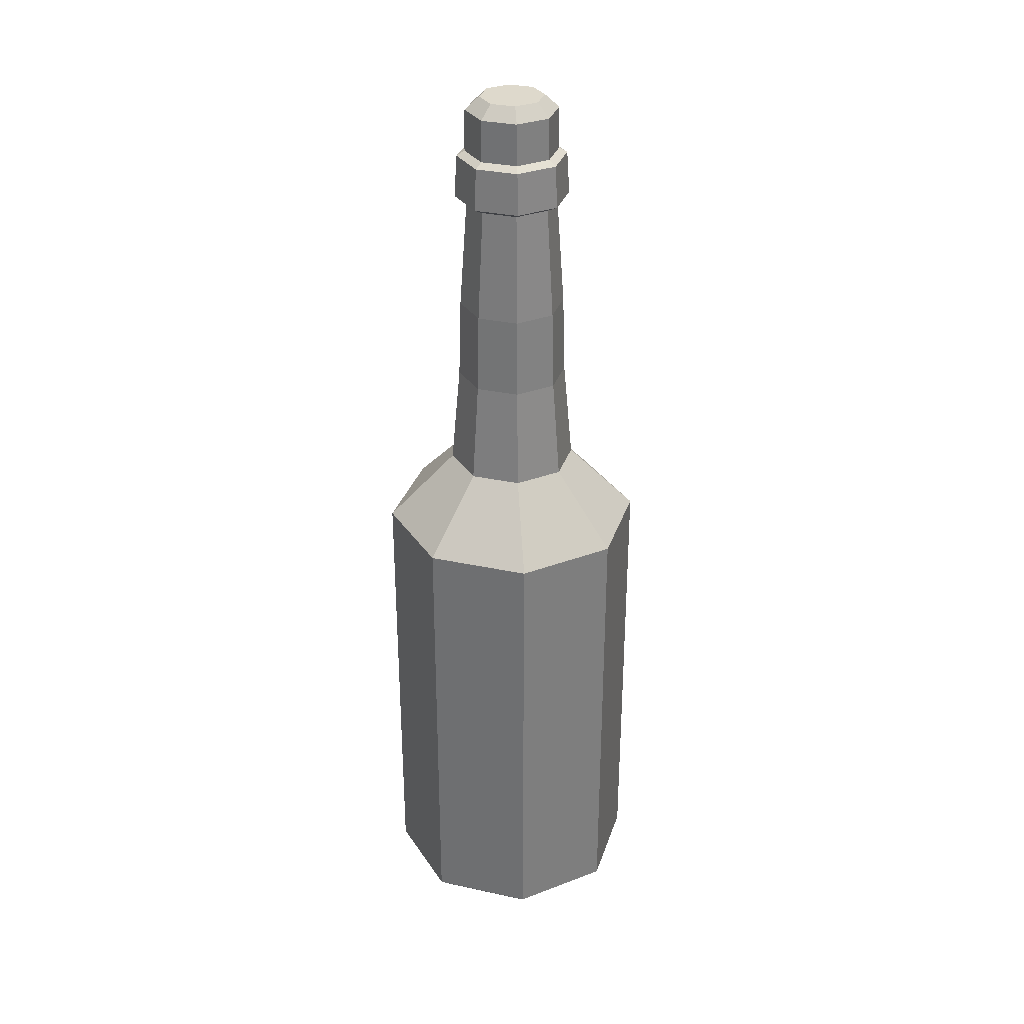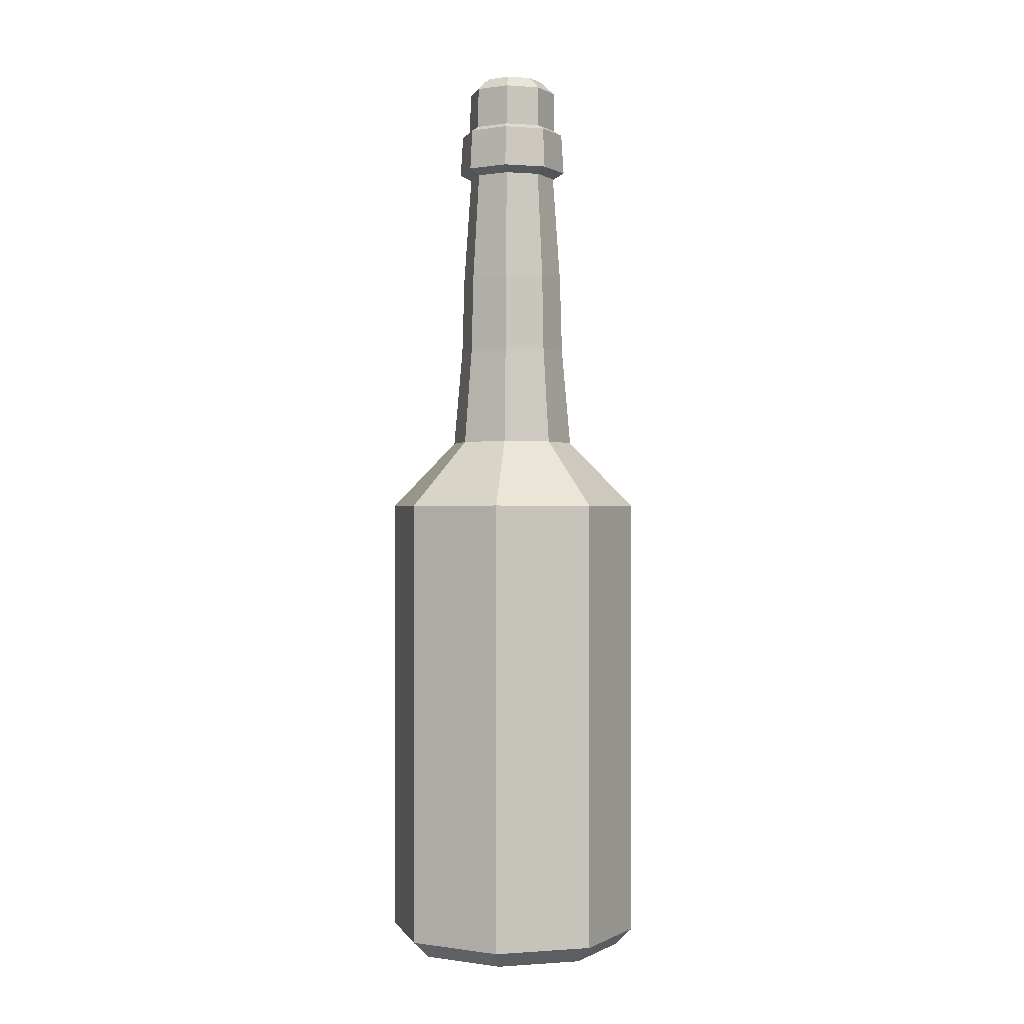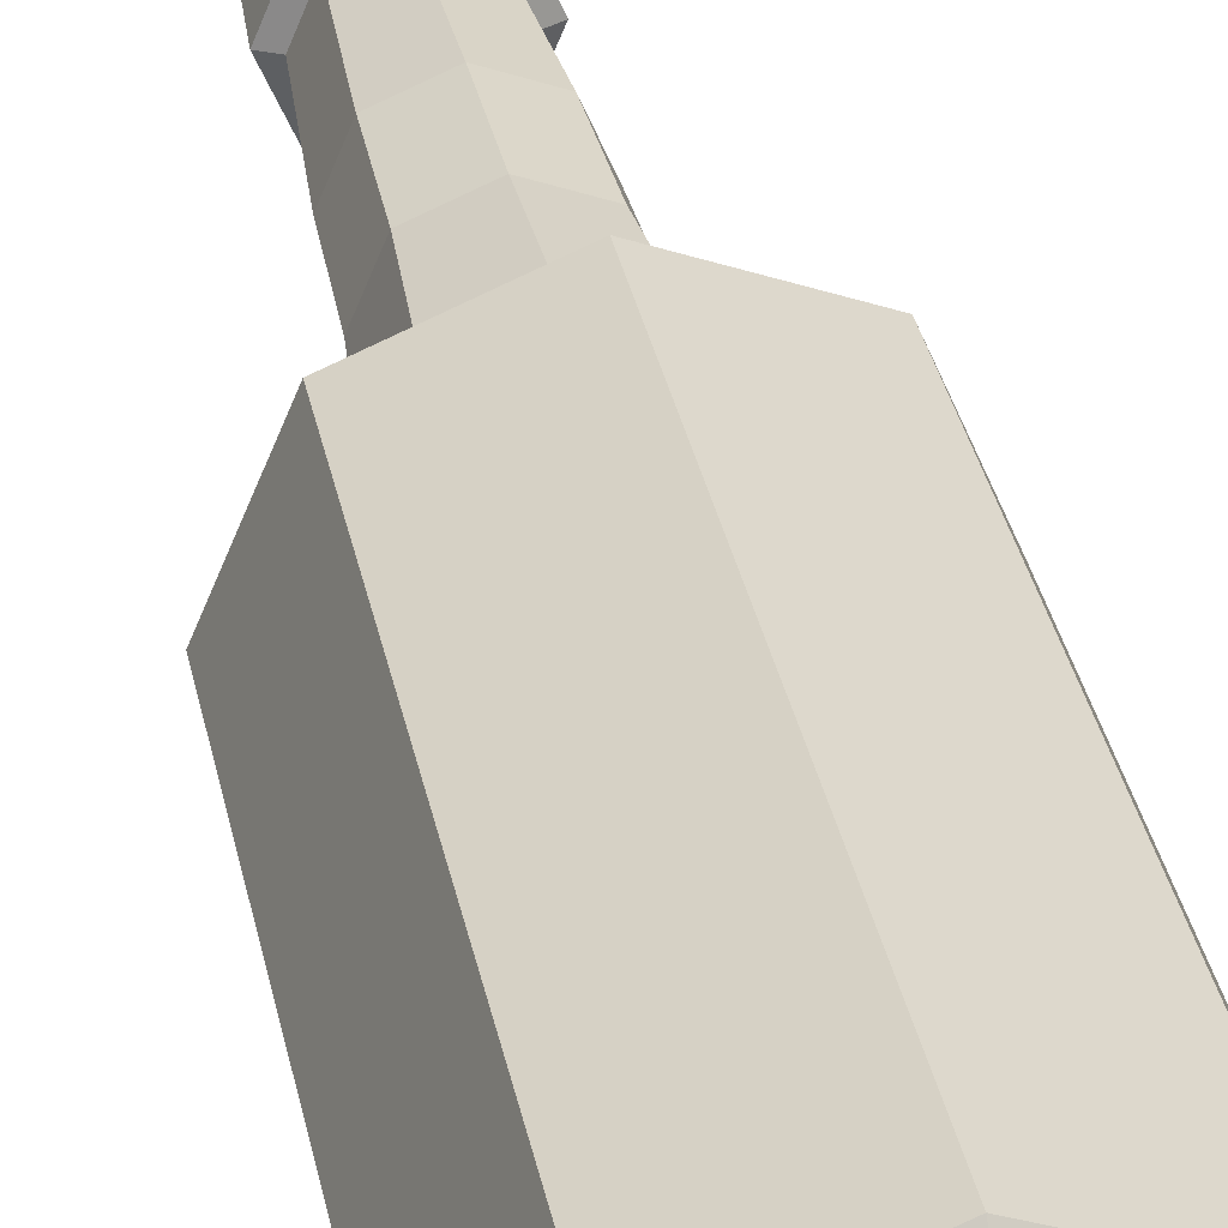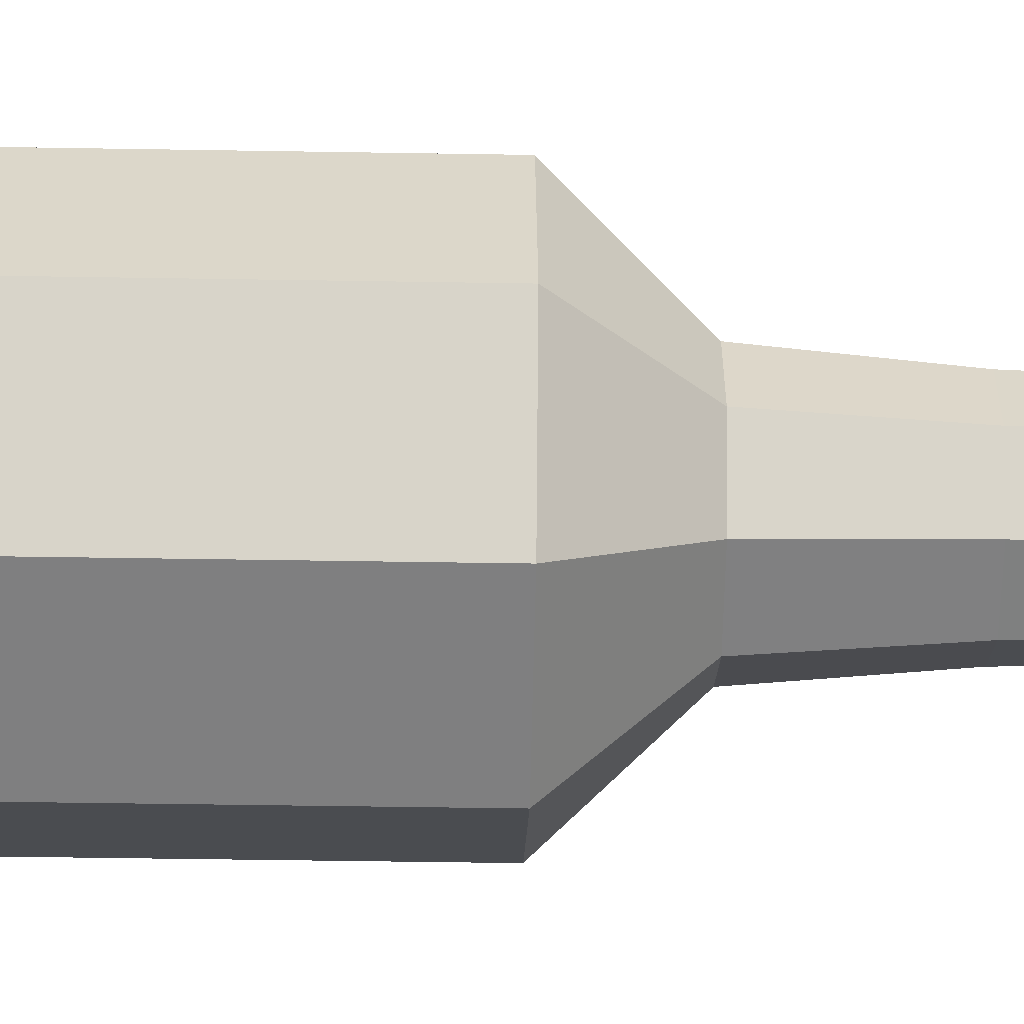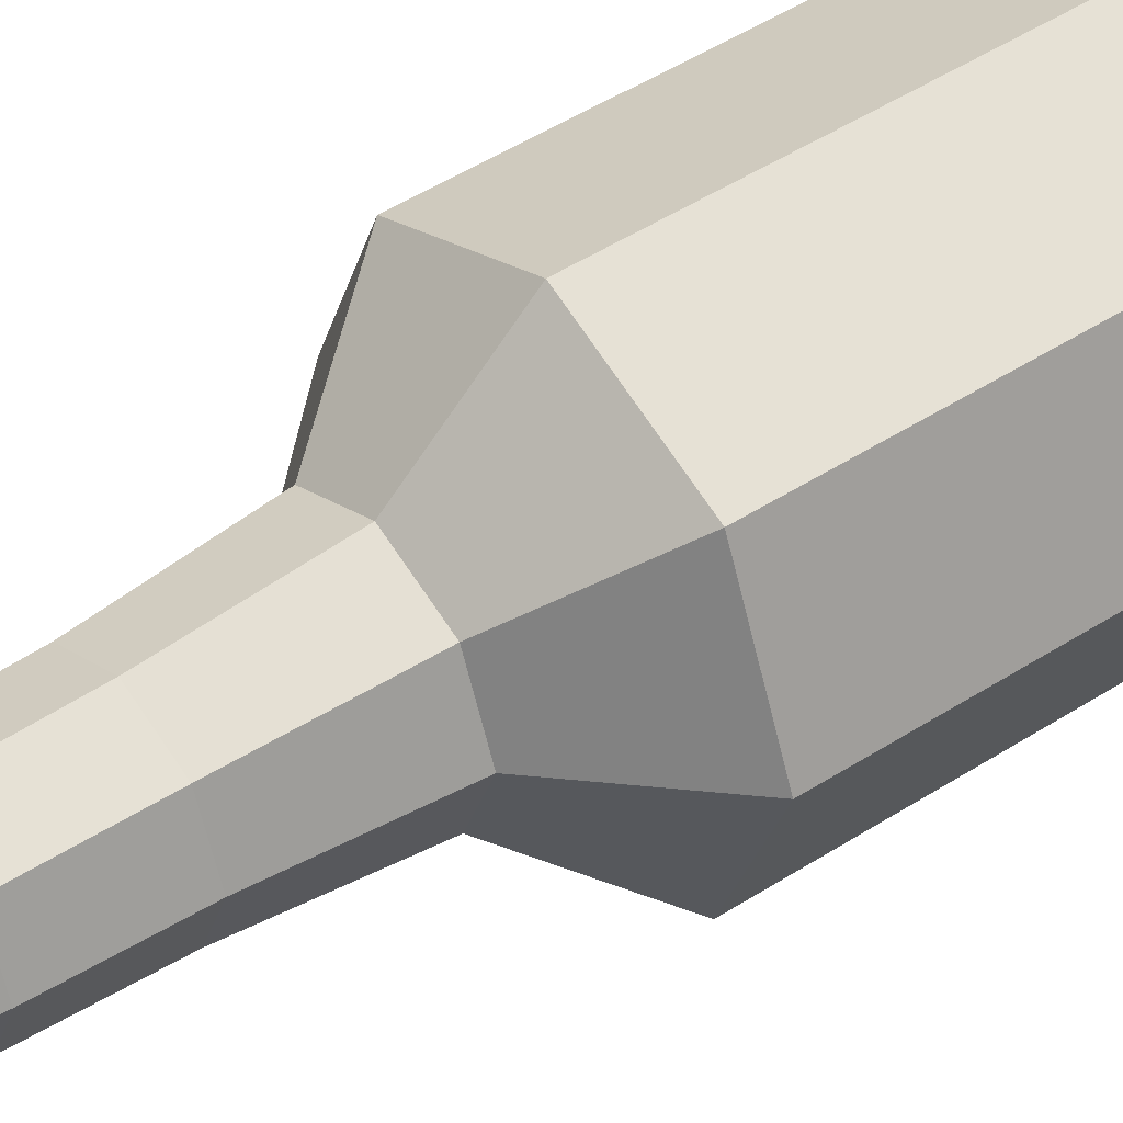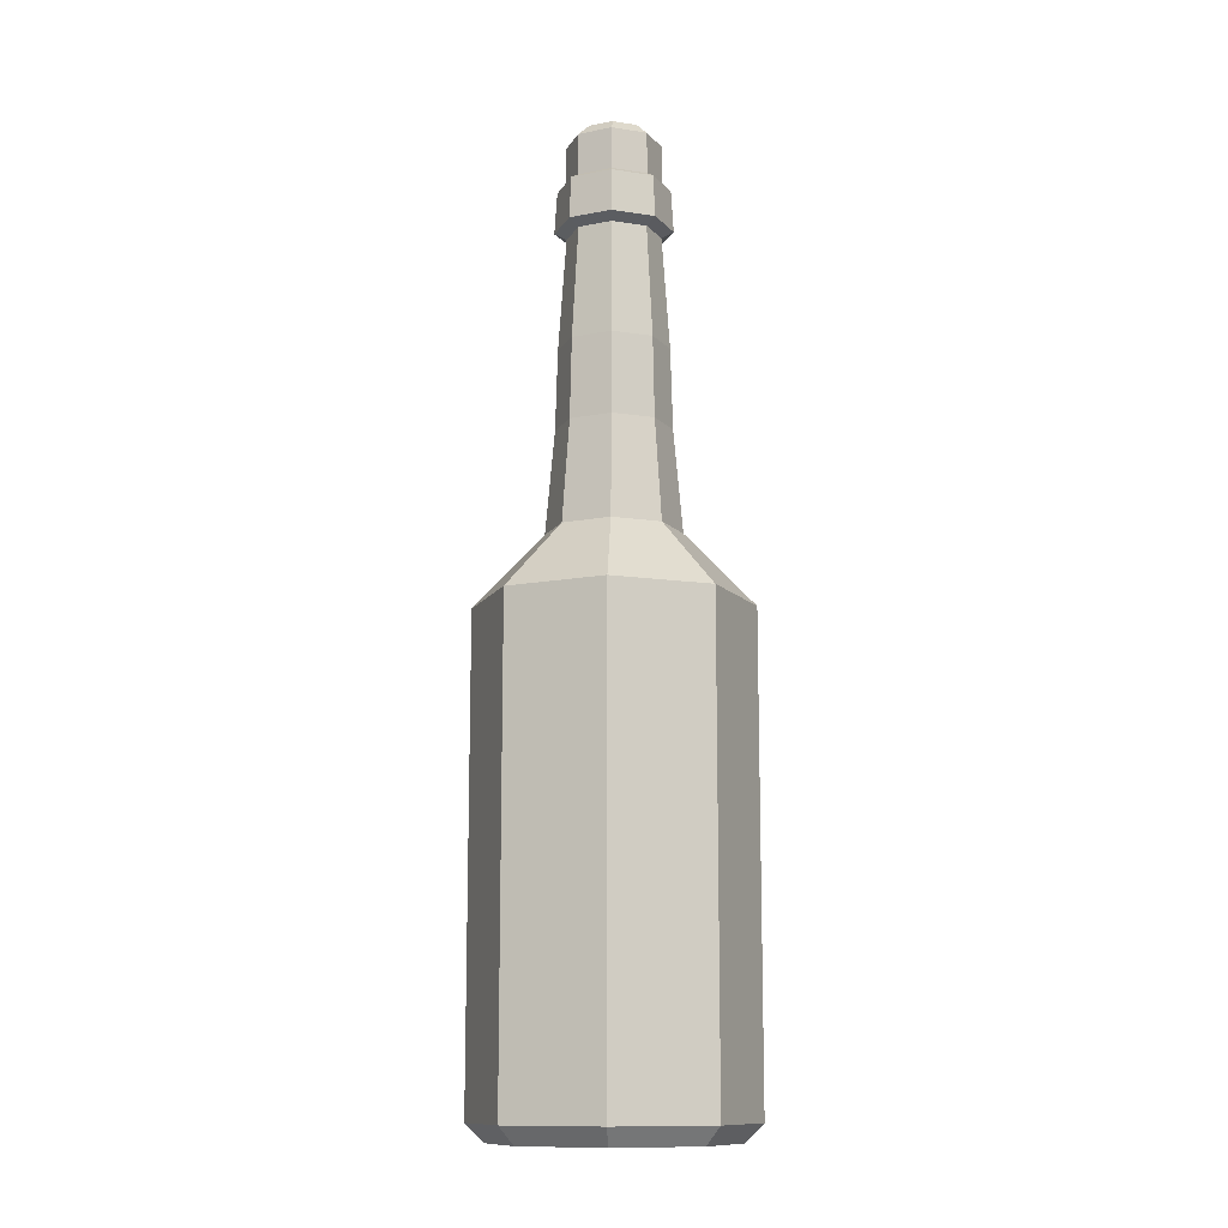
<metadata>
{"format":"obj","ext":"obj","renderer":"f3d","projection":"perspective","resolution":1024,"background":"white","views":[{"elev":32.0,"azim":-95.5,"up":"+Y"},{"elev":-0.2,"azim":-127.9,"up":"+Y"},{"elev":34.2,"azim":-11.2,"up":"+Z"},{"elev":-37.3,"azim":88.7,"up":"+Z"},{"elev":45.0,"azim":-127.3,"up":"+Z"},{"elev":-12.1,"azim":47.5,"up":"+Y"}]}
</metadata>
<code>
o Bottle2_Cylinder.009
v -0.06718 1.113 -0.06718
v -0.095 1.113 -0
v -0.06718 1.113 0.06718
v -0 1.113 0.095
v 0.06718 1.113 0.06718
v 0.095 1.113 0
v 0.06718 1.113 -0.06718
v -0 1.113 -0.095
v -0 -0.001084 -0.1948
v -0 0.02872 -0.2258
v 0.1378 -0.001084 -0.1378
v 0.1597 0.02872 -0.1597
v 0.1948 -0.001084 0
v 0.2258 0.02872 0
v 0.1378 -0.001084 0.1378
v 0.1597 0.02872 0.1597
v -0 -0.001084 0.1948
v -0 0.02872 0.2258
v -0.1378 -0.001084 0.1378
v -0.1597 0.02872 0.1597
v -0.1948 -0.001084 -0
v -0.2258 0.02872 -0
v -0.1378 -0.001084 -0.1378
v -0.1597 0.02872 -0.1597
v -0 0.8212 -0.2258
v -0 0.9403 -0.1103
v 0.07801 0.9403 -0.07801
v 0.1597 0.8212 -0.1597
v 0.1103 0.9403 0
v 0.2258 0.8212 0
v 0.07801 0.9403 0.07801
v 0.1597 0.8212 0.1597
v -0 0.9403 0.1103
v -0 0.8212 0.2258
v -0.07801 0.9403 0.07801
v -0.1597 0.8212 0.1597
v -0.1103 0.9403 -0
v -0.2258 0.8212 -0
v -0.07801 0.9403 -0.07801
v -0.1597 0.8212 -0.1597
v -0.07788 1.439 -0
v -0.05507 1.439 -0.05507
v -0 1.439 0.07788
v -0.05507 1.439 0.05507
v 0.07788 1.439 0
v 0.05507 1.439 0.05507
v -0 1.439 -0.07788
v 0.05507 1.439 -0.05507
v -0.07995 1.529 -0
v -0.05653 1.529 -0.05653
v -0 1.529 0.07995
v -0.05653 1.529 0.05653
v 0.07995 1.529 0
v 0.05653 1.529 0.05653
v -0 1.529 -0.07995
v 0.05653 1.529 -0.05653
v -0 0.5347 -0.2258
v 0.1597 0.5347 -0.1597
v -0.1597 0.5347 -0.1597
v 0.2258 0.5347 0
v 0.1597 0.5347 0.1597
v -0 0.5347 0.2258
v -0.1597 0.5347 0.1597
v -0.2258 0.5347 -0
v 0.1597 0.1201 -0.1597
v 0.2258 0.1201 0
v 0.1597 0.1201 0.1597
v -0 0.1201 0.2258
v -0.1597 0.1201 0.1597
v -0.2258 0.1201 -0
v -0 0.1201 -0.2258
v -0.1597 0.1201 -0.1597
v -0.06623 1.521 -0.06623
v 0.06623 1.521 0.06623
v -0 1.521 0.09366
v -0 1.521 -0.09366
v -0.09366 1.521 -0
v -0.06623 1.521 0.06623
v 0.09366 1.521 0
v 0.06623 1.521 -0.06623
v 0.06443 1.249 -0.06444
v 0.09112 1.249 0
v 0.06443 1.249 0.06444
v -0.06444 1.249 0.06444
v -0.09112 1.249 -0
v -0.06444 1.249 -0.06444
v -0 1.249 0.09112
v -0 1.249 -0.09112
v -0.0791 1.6 -0
v -0.05498 1.622 -0
v -0.03888 1.622 -0.03888
v -0.05593 1.6 -0.05593
v -0 1.6 0.0791
v -0 1.622 0.05498
v -0.03888 1.622 0.03888
v -0.05593 1.6 0.05593
v 0.0791 1.6 0
v 0.05498 1.622 0
v 0.03888 1.622 0.03888
v 0.05593 1.6 0.05593
v -0 1.6 -0.0791
v -0 1.622 -0.05498
v 0.03888 1.622 -0.03888
v 0.05593 1.6 -0.05593
v 0.09811 1.45 0
v -0.09812 1.45 -0
v 0.06938 1.45 0.06938
v -0.06938 1.45 0.06938
v -0.06938 1.45 -0.06938
v 0.06938 1.45 -0.06938
v -0 1.45 -0.09812
v -0 1.45 0.09812
f 58 28 30 60
f 61 32 34 62
f 62 34 36 63
f 63 36 38 64
f 64 38 40 59
f 59 40 25 57
f 60 30 32 61
f 33 31 5 4
f 10 12 11 9
f 12 14 13 11
f 14 16 15 13
f 16 18 17 15
f 18 20 19 17
f 20 22 21 19
f 22 24 23 21
f 24 10 9 23
f 9 11 13 15 17 19 21 23
f 28 27 29 30
f 30 29 31 32
f 32 31 33 34
f 34 33 35 36
f 36 35 37 38
f 38 37 39 40
f 40 39 26 25
f 57 25 28 58
f 26 39 1 8
f 27 26 8 7
f 35 33 4 3
f 29 27 7 6
f 37 35 3 2
f 31 29 6 5
f 39 37 2 1
f 71 57 58 65
f 66 60 61 67
f 72 59 57 71
f 70 64 59 72
f 69 63 64 70
f 65 58 60 66
f 12 65 66 14
f 16 67 68 18
f 18 68 69 20
f 20 69 70 22
f 22 70 72 24
f 24 72 71 10
f 14 66 67 16
f 10 71 65 12
f 25 26 27 28
f 7 8 88 81
f 8 1 86 88
f 3 4 87 84
f 4 5 83 87
f 1 2 85 86
f 2 3 84 85
f 5 6 82 83
f 6 7 81 82
f 68 62 63 69
f 67 61 62 68
f 50 92 101 55
f 54 100 93 51
f 53 97 100 54
f 51 93 96 52
f 56 104 97 53
f 55 101 104 56
f 52 96 89 49
f 103 102 91 90 95 94 99 98
f 90 91 92 89
f 94 95 96 93
f 98 99 100 97
f 102 103 104 101
f 91 102 101 92
f 95 90 89 96
f 99 94 93 100
f 103 98 97 104
f 50 49 89 92
f 82 81 48 45
f 83 82 45 46
f 85 84 44 41
f 86 85 41 42
f 87 83 46 43
f 84 87 43 44
f 88 86 42 47
f 81 88 47 48
f 77 49 50 73
f 74 54 51 75
f 73 50 55 76
f 79 53 54 74
f 80 56 53 79
f 78 52 49 77
f 80 76 55 56
f 75 51 52 78
f 112 75 78 108
f 110 111 76 80
f 110 80 79 105
f 109 73 76 111
f 106 77 73 109
f 108 78 77 106
f 105 79 74 107
f 107 74 75 112
f 46 107 112 43
f 45 105 107 46
f 44 108 106 41
f 41 106 109 42
f 42 109 111 47
f 48 110 105 45
f 48 47 111 110
f 43 112 108 44

</code>
